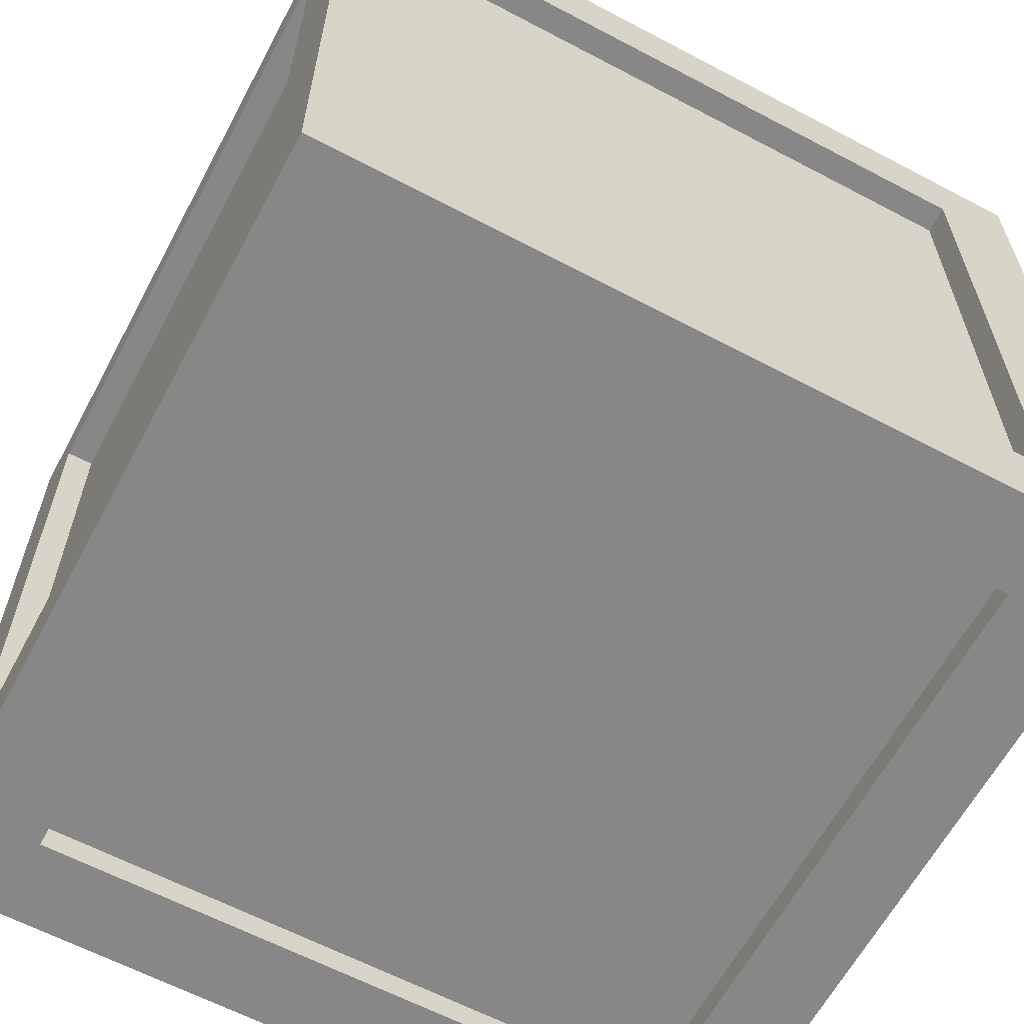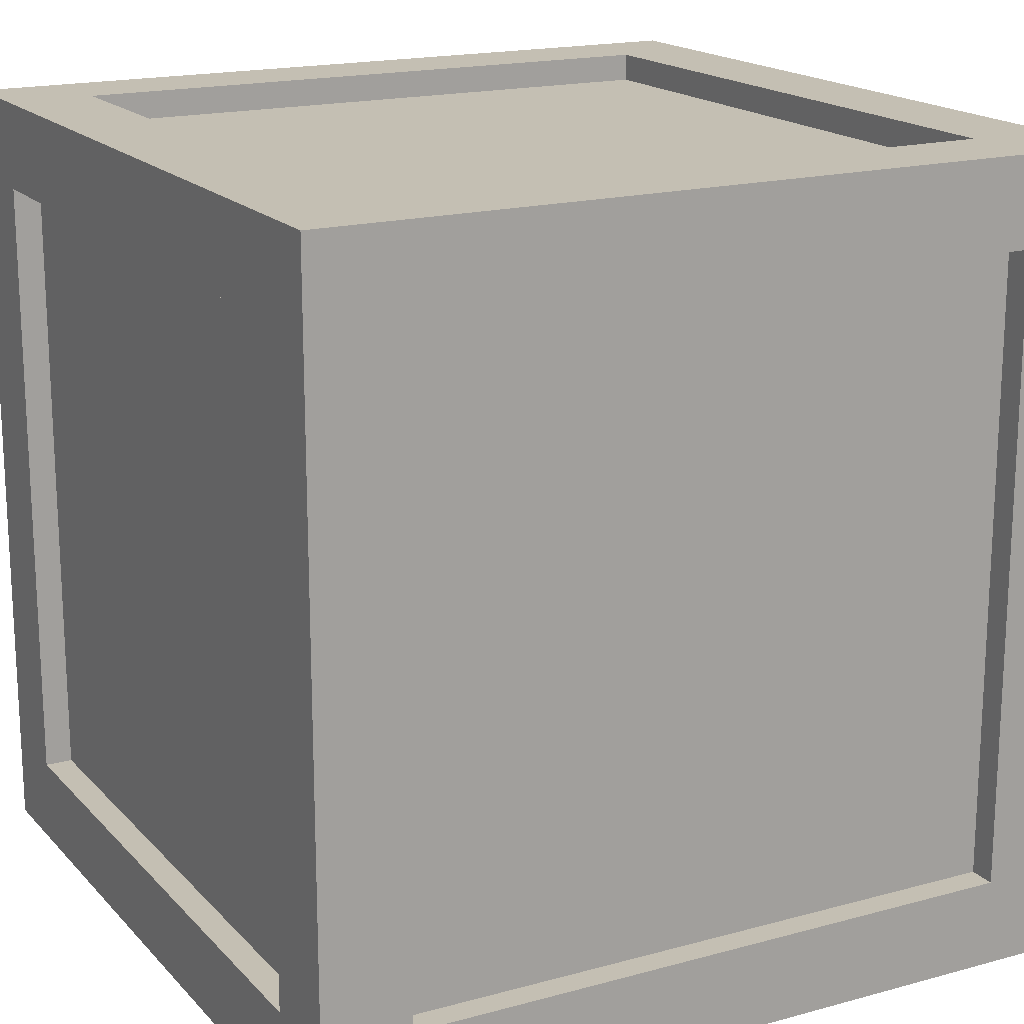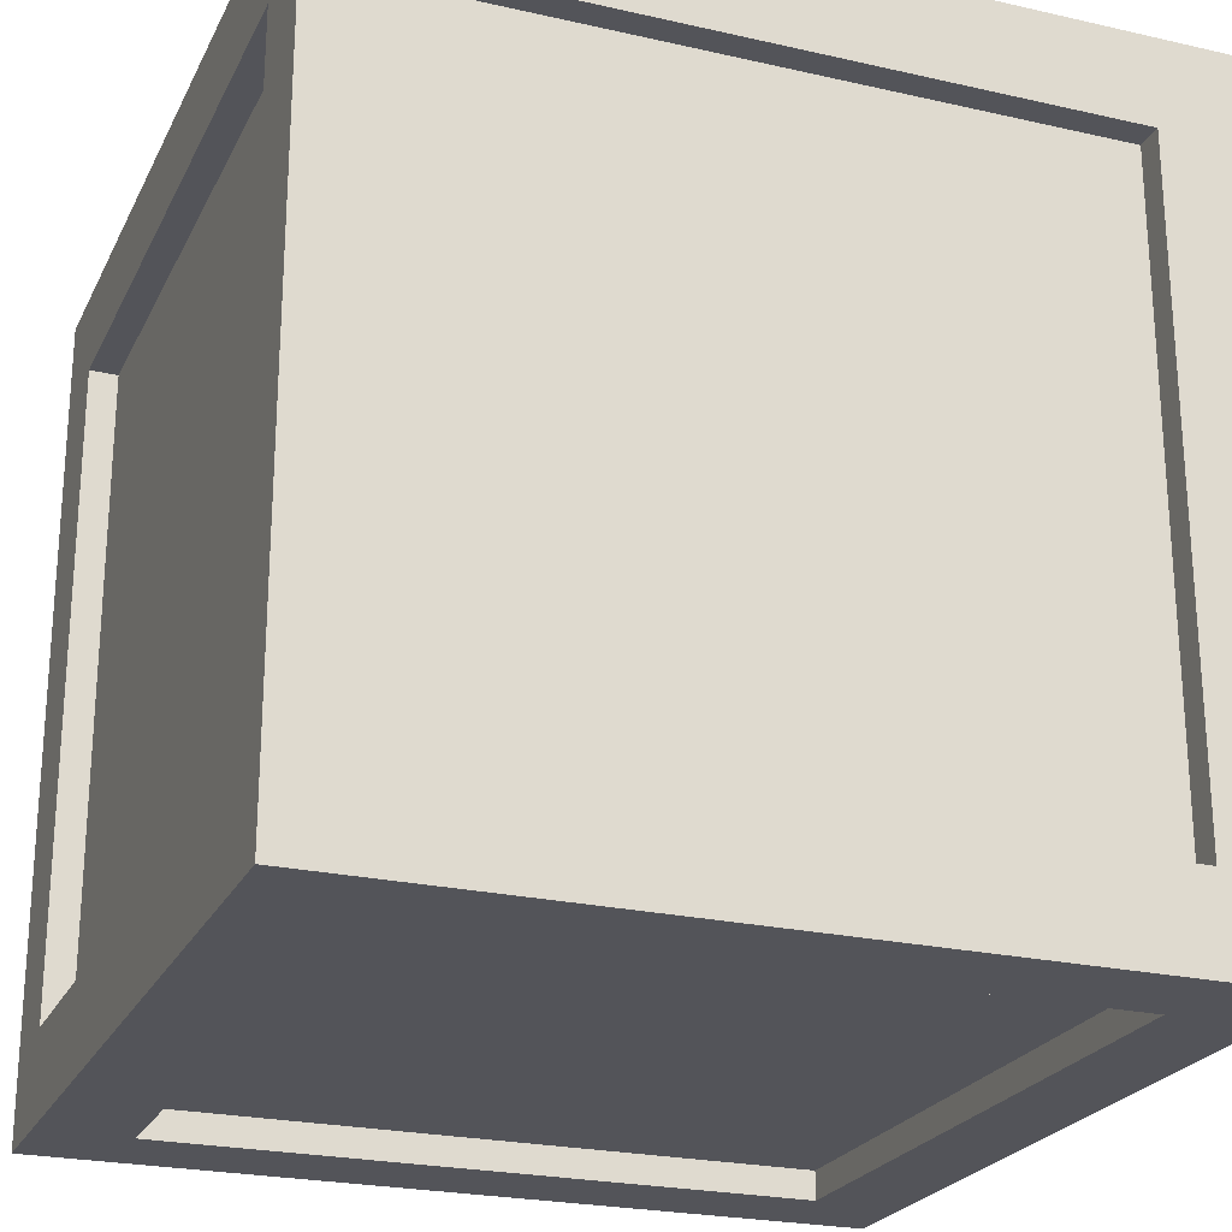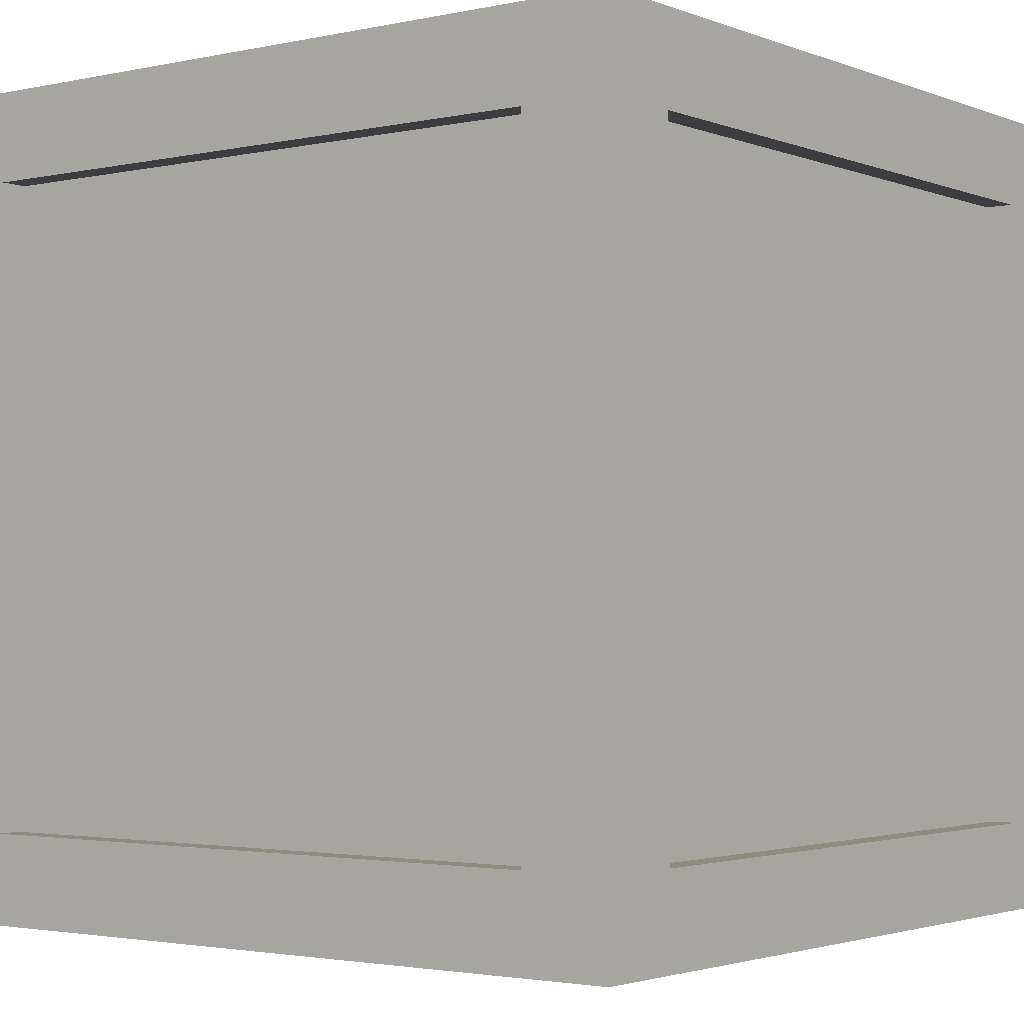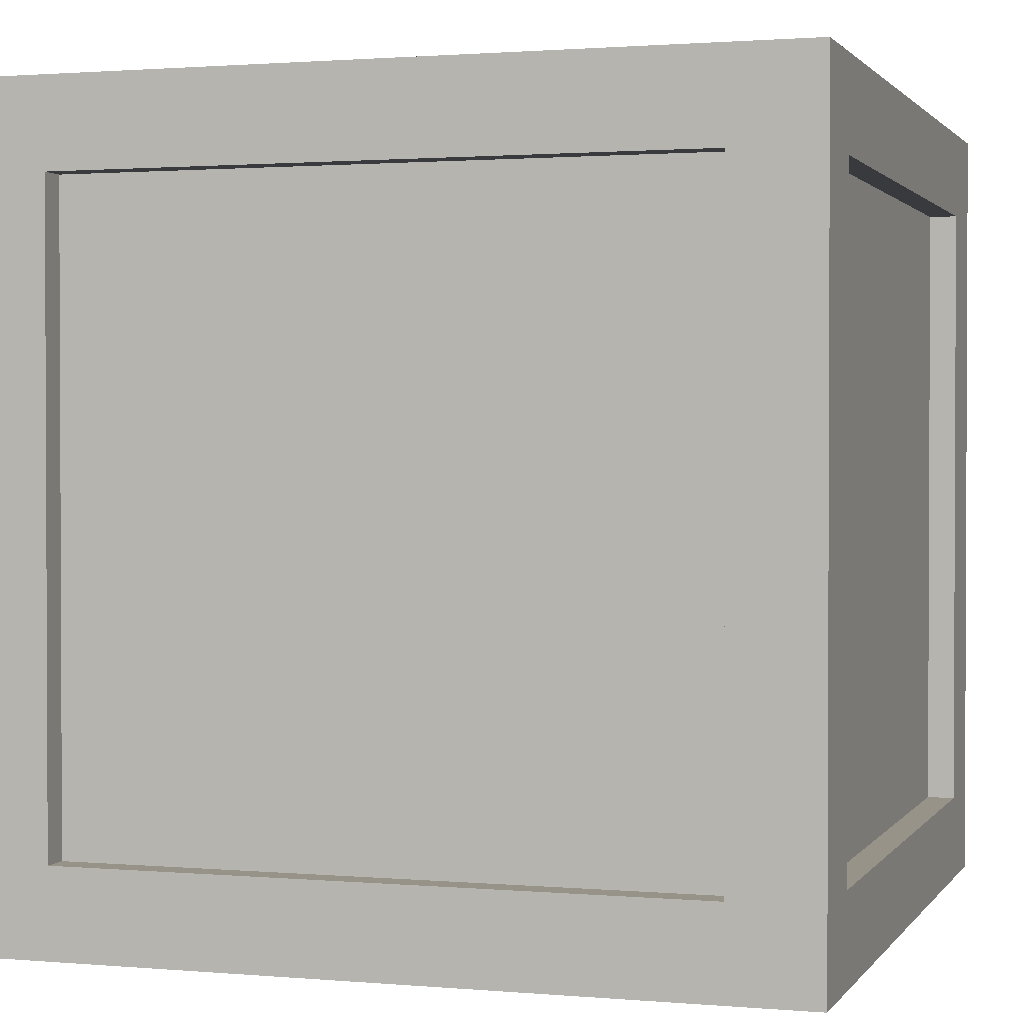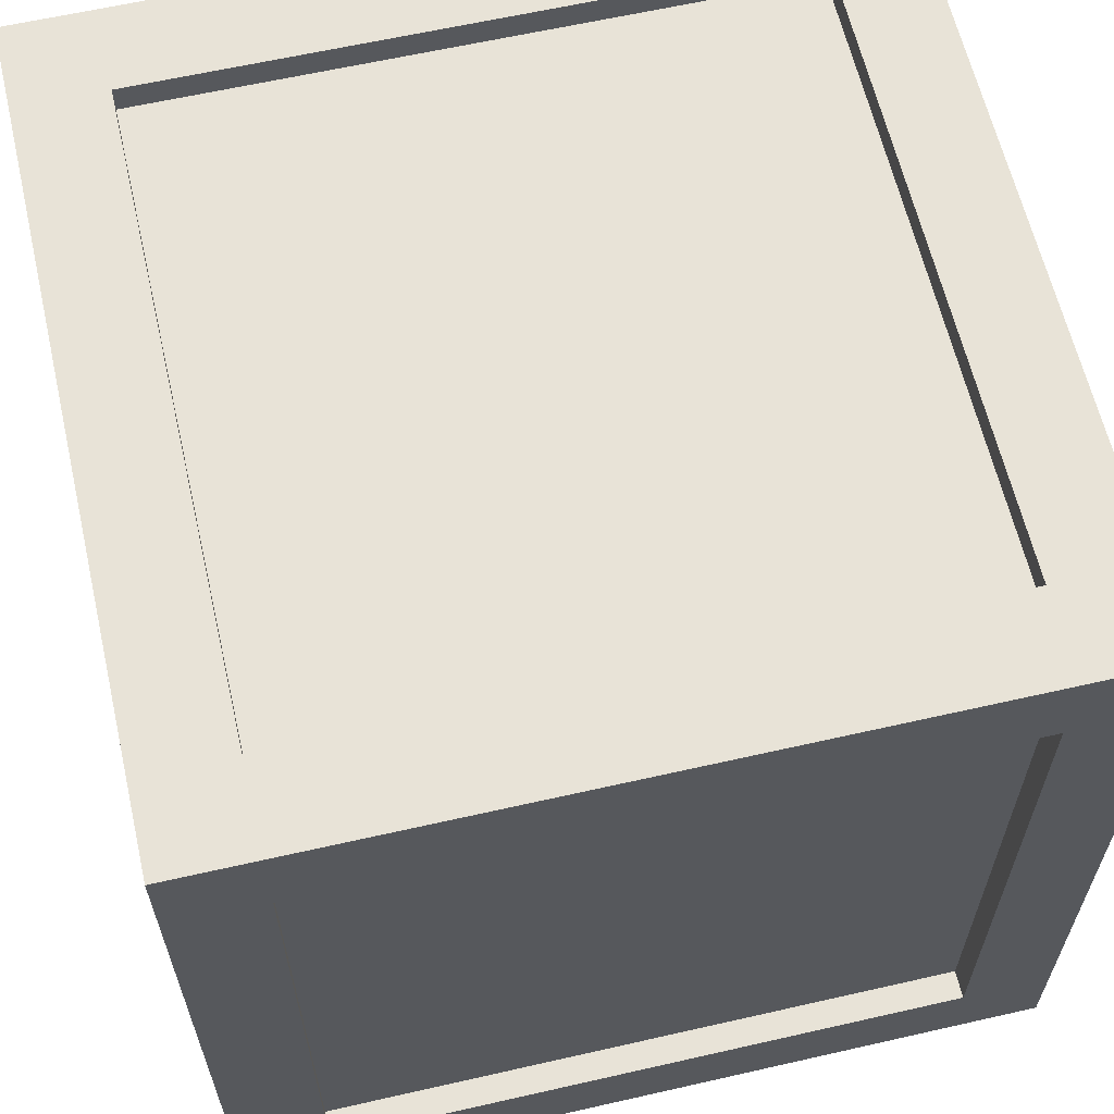
<metadata>
{"format":"obj","ext":"obj","renderer":"f3d","projection":"perspective","resolution":1024,"background":"white","views":[{"elev":-62.6,"azim":151.9,"up":"+Z"},{"elev":17.7,"azim":-28.3,"up":"+Z"},{"elev":-23.7,"azim":69.1,"up":"+Y"},{"elev":-2.4,"azim":37.2,"up":"+Z"},{"elev":1.4,"azim":17.7,"up":"+Z"},{"elev":62.3,"azim":-103.0,"up":"+Y"}]}
</metadata>
<code>
o Cube
v 0.8402 1 -0.8402
v -0.8402 1 -0.8402
v -0.8402 1 0.8402
v 0.8402 1 0.8402
v 0.8402 -0.8402 1
v 0.8402 0.8402 1
v -0.8402 0.8402 1
v -0.8402 -0.8402 1
v -1 -0.8402 0.8402
v -1 0.8402 0.8402
v -1 0.8402 -0.8402
v -1 -0.8402 -0.8402
v -0.8402 -1 -0.8402
v 0.8402 -1 -0.8402
v 0.8402 -1 0.8402
v -0.8402 -1 0.8402
v 1 -0.8402 -0.8402
v 1 0.8402 -0.8402
v 1 0.8402 0.8402
v 1 -0.8402 0.8402
v -0.8402 -0.8402 -1
v -0.8402 0.8402 -1
v 0.8402 0.8402 -1
v 0.8402 -0.8402 -1
v -1.074 -1.074 -1.074
v -1.074 -1.074 1.074
v 1.074 -1.074 -1.074
v 1.074 1.074 -1.074
v -1.074 1.074 1.074
v 1.074 1.074 1.074
v 1.074 -1.074 1.074
v -1.074 1.074 -1.074
v -0.8402 1.074 -0.8402
v 0.8402 1.074 -0.8402
v 0.8402 1.074 0.8402
v -0.8402 1.074 0.8402
v 0.8402 0.8402 1.074
v 0.8402 -0.8402 1.074
v -0.8402 -0.8402 1.074
v -0.8402 0.8402 1.074
v -1.074 -0.8402 0.8402
v -1.074 0.8402 0.8402
v -1.074 -0.8402 -0.8402
v -1.074 0.8402 -0.8402
v 0.8402 -1.074 -0.8402
v -0.8402 -1.074 -0.8402
v -0.8402 -1.074 0.8402
v 0.8402 -1.074 0.8402
v 1.074 0.8402 -0.8402
v 1.074 -0.8402 -0.8402
v 1.074 -0.8402 0.8402
v 1.074 0.8402 0.8402
v -0.8402 0.8402 -1.074
v -0.8402 -0.8402 -1.074
v 0.8402 -0.8402 -1.074
v 0.8402 0.8402 -1.074
f 1 2 3 4
f 5 6 7 8
f 9 10 11 12
f 13 14 15 16
f 17 18 19 20
f 21 22 23 24
f 5 8 39 38
f 10 9 41 42
f 1 4 35 34
f 6 5 38 37
f 2 1 34 33
f 24 23 56 55
f 20 19 52 51
f 23 22 53 56
f 16 15 48 47
f 19 18 49 52
f 12 11 44 43
f 21 24 55 54
f 15 14 45 48
f 8 7 40 39
f 17 20 51 50
f 11 10 42 44
f 4 3 36 35
f 22 21 54 53
f 13 16 47 46
f 7 6 37 40
f 18 17 50 49
f 9 12 43 41
f 3 2 33 36
f 14 13 46 45
f 28 32 33 34
f 32 29 36 33
f 29 30 35 36
f 30 28 34 35
f 31 30 37 38
f 30 29 40 37
f 29 26 39 40
f 26 31 38 39
f 26 29 42 41
f 29 32 44 42
f 32 25 43 44
f 25 26 41 43
f 25 27 45 46
f 27 31 48 45
f 31 26 47 48
f 26 25 46 47
f 27 28 49 50
f 28 30 52 49
f 30 31 51 52
f 31 27 50 51
f 25 32 53 54
f 32 28 56 53
f 28 27 55 56
f 27 25 54 55

</code>
